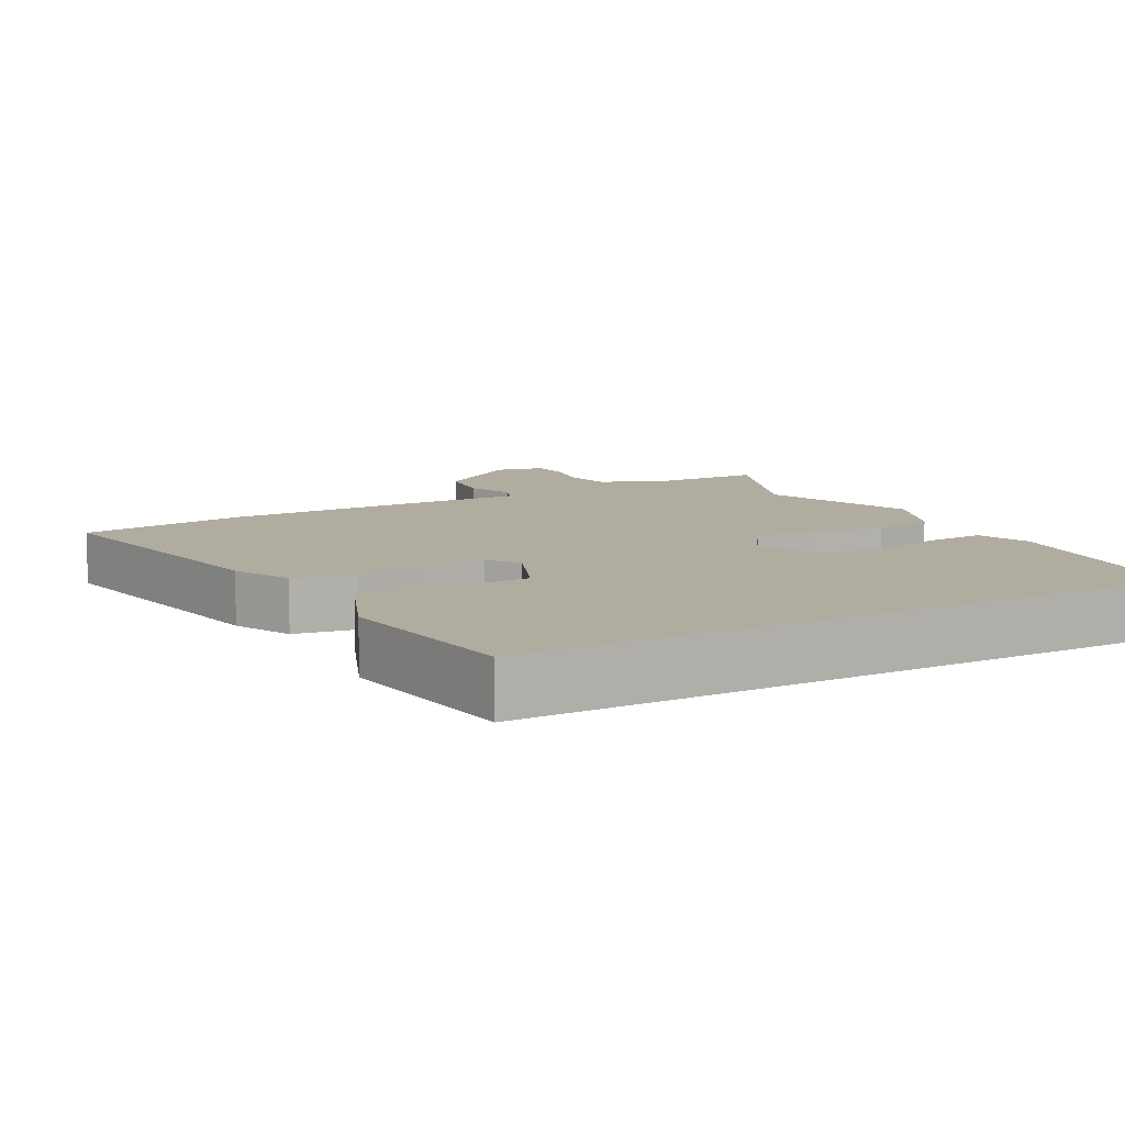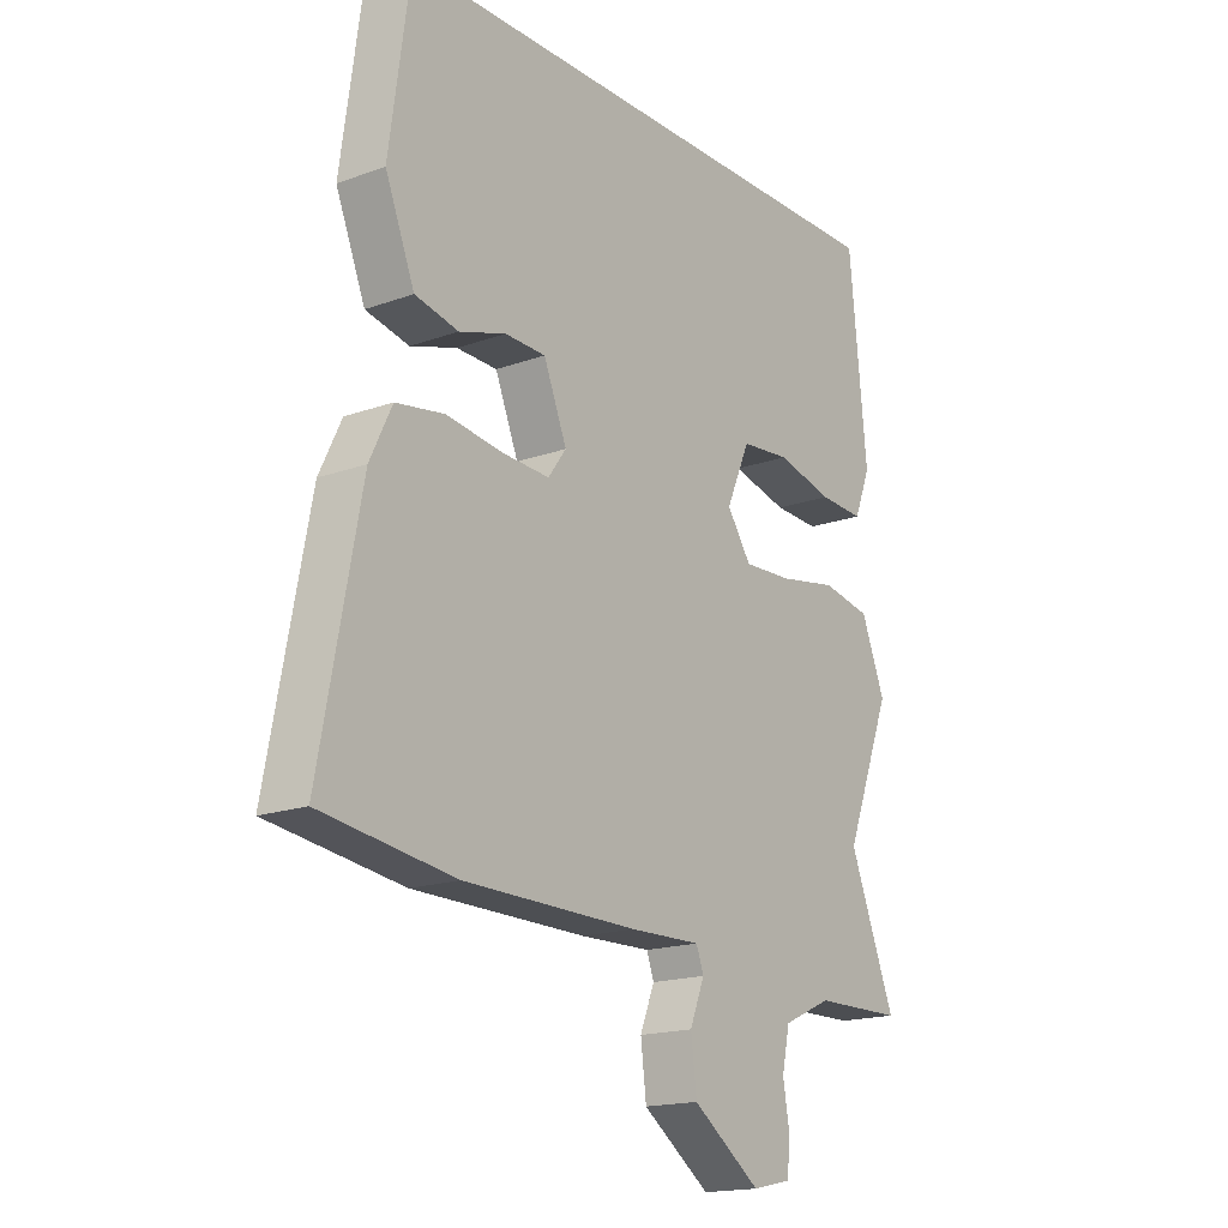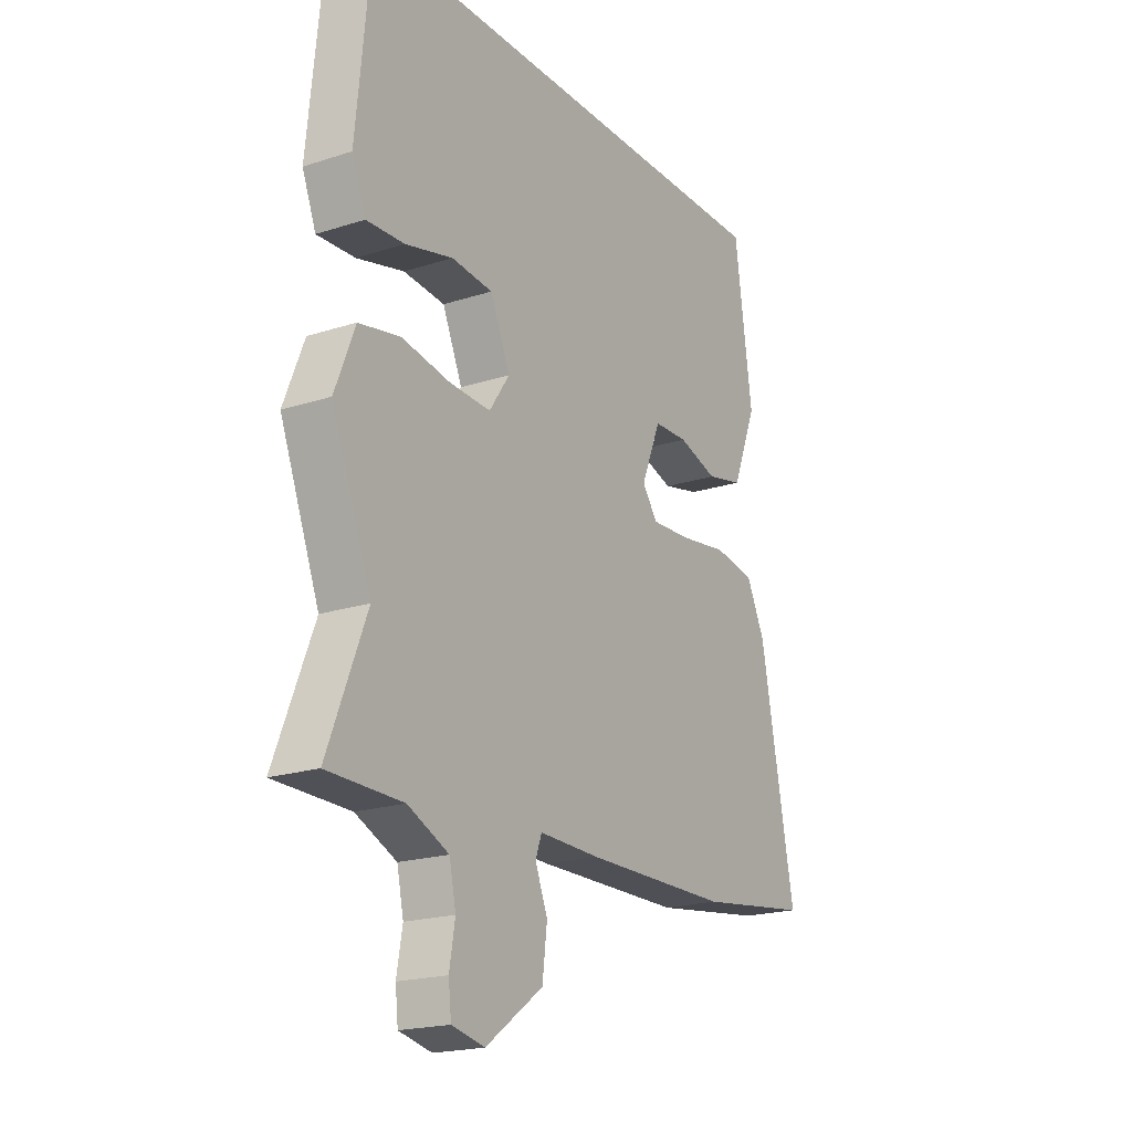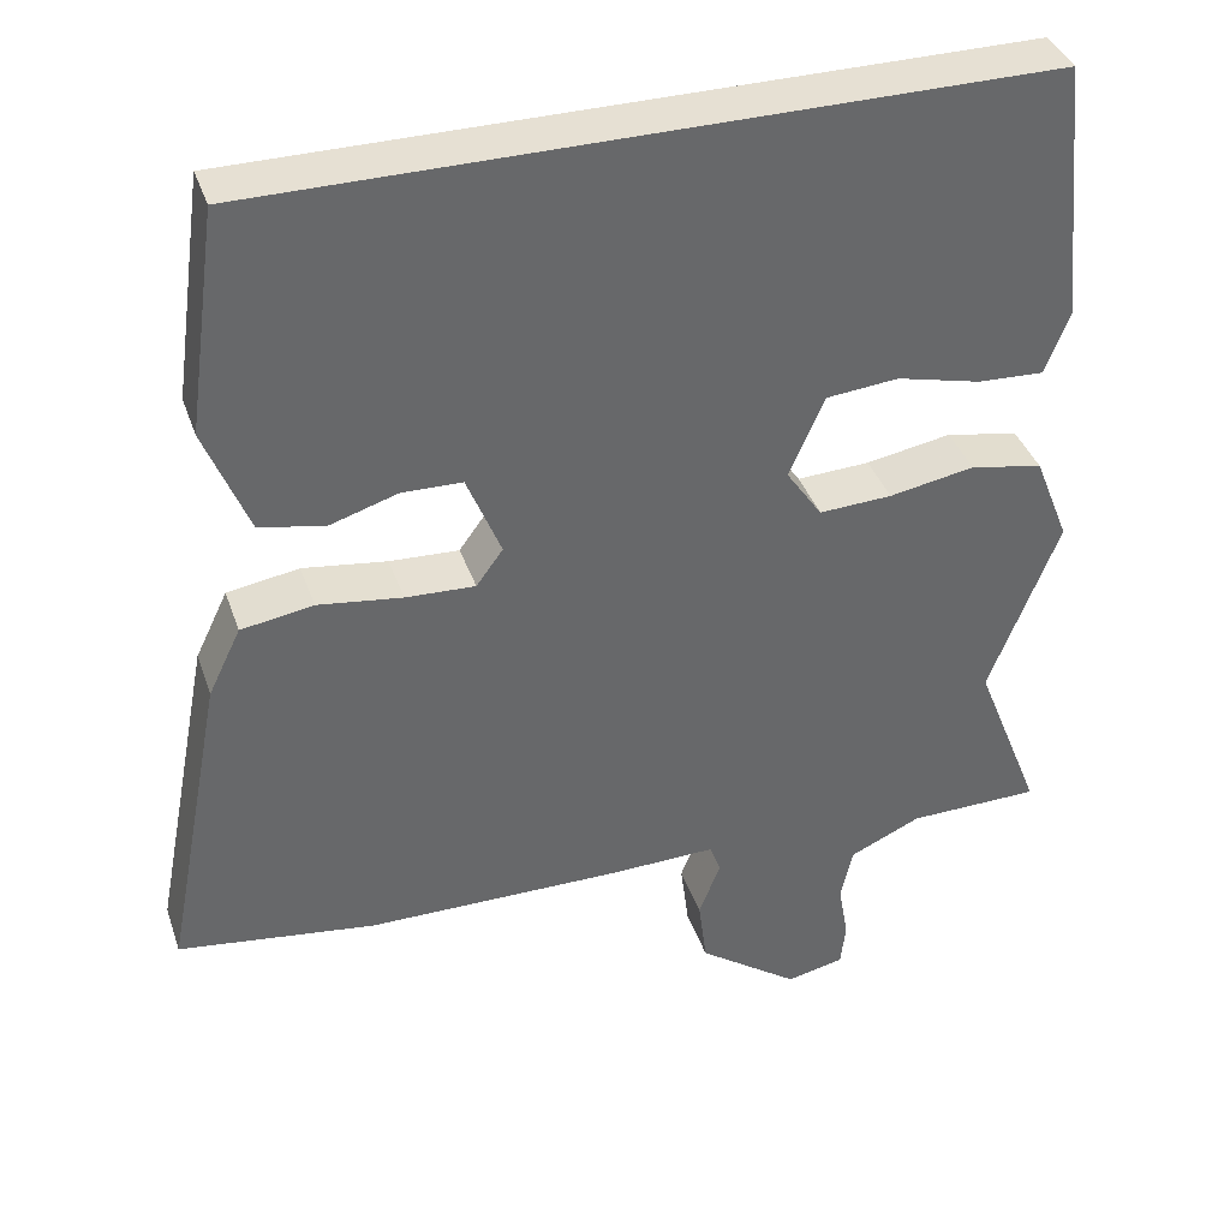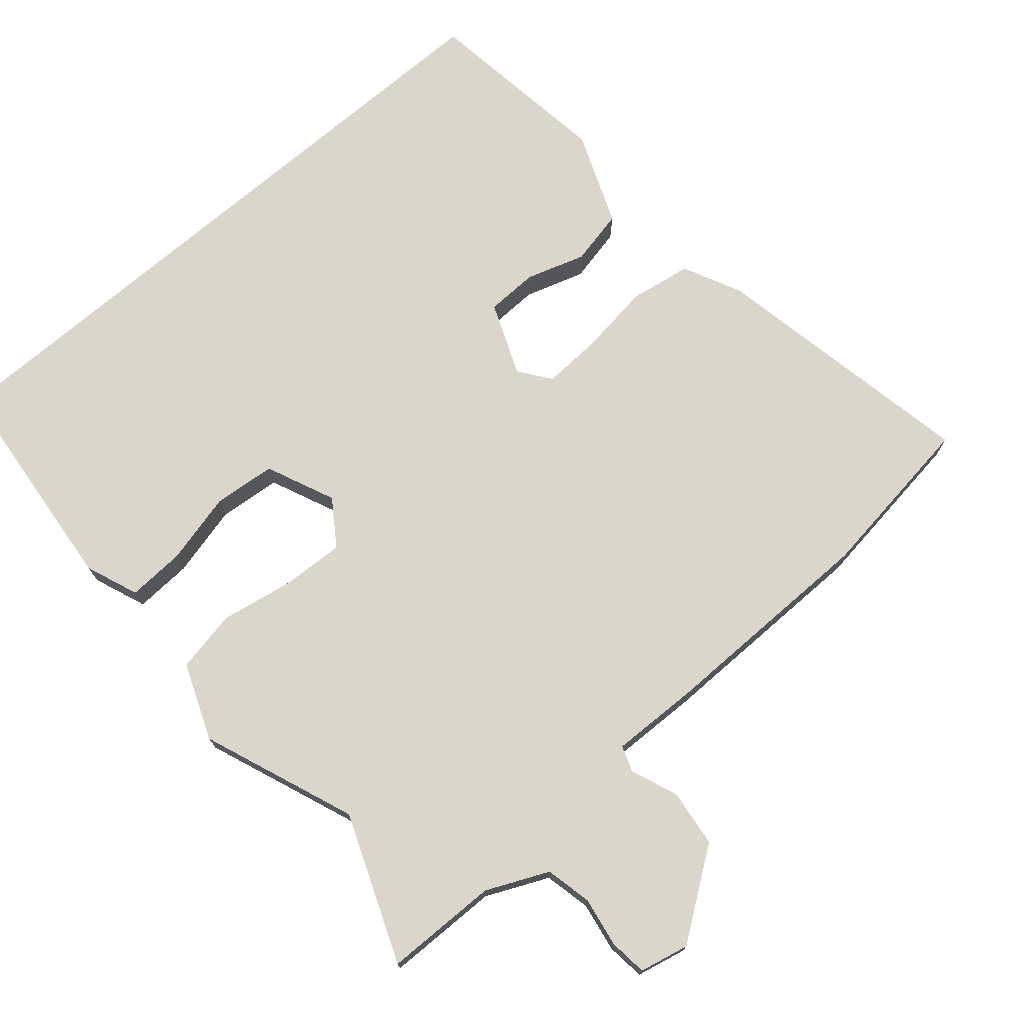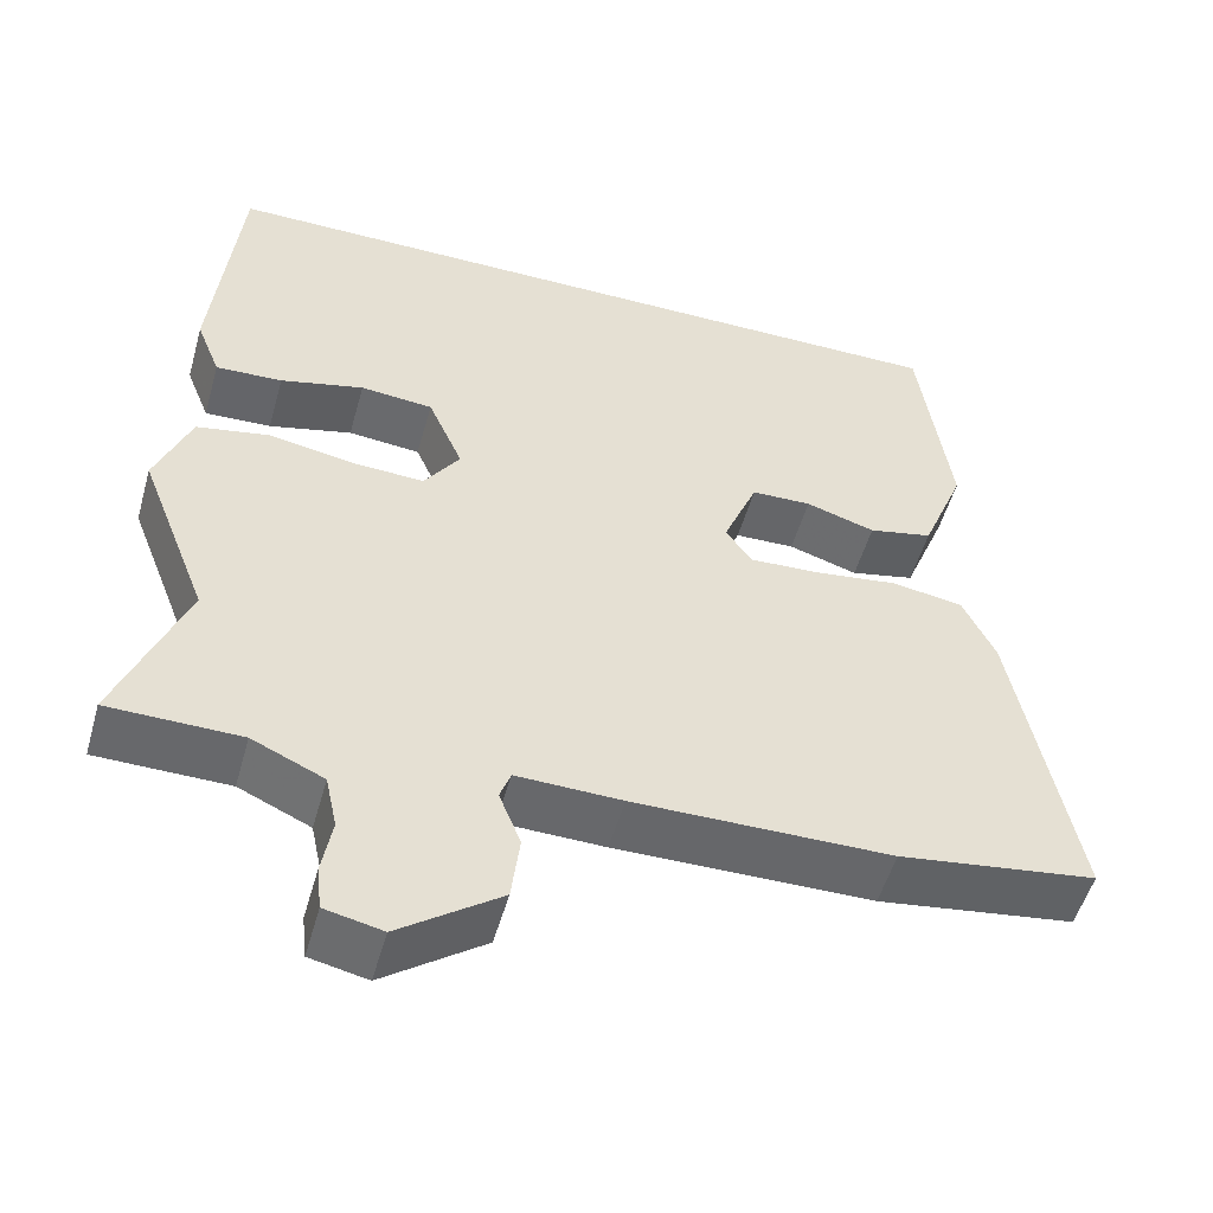
<metadata>
{"format":"obj","ext":"obj","renderer":"f3d","projection":"perspective","resolution":1024,"background":"white","views":[{"elev":9.9,"azim":-28.5,"up":"+Y"},{"elev":-17.3,"azim":-54.2,"up":"+Z"},{"elev":-19.9,"azim":120.9,"up":"+Z"},{"elev":38.4,"azim":-18.1,"up":"+Z"},{"elev":73.6,"azim":139.4,"up":"+Y"},{"elev":-52.2,"azim":164.3,"up":"+Z"}]}
</metadata>
<code>
v -0.355 0.07 -0.52
v -0.591 0.07 -0.487
v -0.519 0.07 -0.111
v -0.48 0.07 -0.03
v -0.394 0.07 -0.016
v -0.293 0.07 -0.03
v -0.21 0.07 -0.034
v -0.178 0.07 0.01
v -0.219 0.07 0.111
v -0.291 0.07 0.113
v -0.374 0.07 0.087
v -0.451 0.07 0.104
v -0.503 0.07 0.234
v -0.466 0.07 0.5
v 0.466 0.07 0.5
v 0.497 0.07 0.186
v 0.468 0.07 0.112
v 0.388 0.07 0.116
v 0.288 0.07 0.141
v 0.201 0.07 0.133
v 0.159 0.07 0.037
v 0.202 0.07 -0.026
v 0.289 0.07 -0.022
v 0.391 0.07 -0.004
v 0.478 0.07 -0.021
v 0.52 0.07 -0.127
v 0.437 0.07 -0.341
v 0.518 0.07 -0.546
v 0.36 0.07 -0.548
v 0.274 0.07 -0.587
v 0.26 0.07 -0.652
v 0.272 0.07 -0.721
v 0.266 0.07 -0.774
v 0.197 0.07 -0.789
v 0.076 0.07 -0.702
v 0.066 0.07 -0.621
v 0.092 0.07 -0.556
v 0.079 0.07 -0.52
v -0.047 0.07 -0.523
v -0.355 0 -0.52
v -0.591 0 -0.487
v -0.519 0 -0.111
v -0.48 0 -0.03
v -0.394 0 -0.016
v -0.293 0 -0.03
v -0.21 0 -0.034
v -0.178 0 0.01
v -0.219 0 0.111
v -0.291 0 0.113
v -0.374 0 0.087
v -0.451 0 0.104
v -0.503 0 0.234
v -0.466 0 0.5
v 0.466 0 0.5
v 0.497 0 0.186
v 0.468 0 0.112
v 0.388 0 0.116
v 0.288 0 0.141
v 0.201 0 0.133
v 0.159 0 0.037
v 0.202 0 -0.026
v 0.289 0 -0.022
v 0.391 0 -0.004
v 0.478 0 -0.021
v 0.52 0 -0.127
v 0.437 0 -0.341
v 0.518 0 -0.546
v 0.36 0 -0.548
v 0.274 0 -0.587
v 0.26 0 -0.652
v 0.272 0 -0.721
v 0.266 0 -0.774
v 0.197 0 -0.789
v 0.076 0 -0.702
v 0.066 0 -0.621
v 0.092 0 -0.556
v 0.079 0 -0.52
v -0.047 0 -0.523
f 38 39 1 2
f 34 35 36 37
f 34 37 38
f 31 32 33 34
f 30 31 34 38
f 29 30 38
f 27 28 29 38
f 23 24 25 26
f 22 23 26 27
f 16 17 18 19
f 16 19 20
f 15 16 20
f 14 15 20
f 13 14 20 21
f 10 11 12 13
f 9 10 13
f 3 4 5 6
f 3 6 7
f 2 3 7
f 22 27 38 2
f 9 13 21 22
f 8 9 22
f 7 8 22
f 2 7 22
f 41 40 78 77
f 76 75 74 73
f 77 76 73
f 73 72 71 70
f 77 73 70 69
f 77 69 68
f 77 68 67 66
f 65 64 63 62
f 66 65 62 61
f 58 57 56 55
f 59 58 55
f 59 55 54
f 59 54 53
f 60 59 53 52
f 52 51 50 49
f 52 49 48
f 45 44 43 42
f 46 45 42
f 46 42 41
f 41 77 66 61
f 61 60 52 48
f 61 48 47
f 61 47 46
f 61 46 41
f 1 40 41 2
f 2 41 42 3
f 3 42 43 4
f 4 43 44 5
f 5 44 45 6
f 6 45 46 7
f 7 46 47 8
f 8 47 48 9
f 9 48 49 10
f 10 49 50 11
f 11 50 51 12
f 12 51 52 13
f 13 52 53 14
f 14 53 54 15
f 15 54 55 16
f 16 55 56 17
f 17 56 57 18
f 18 57 58 19
f 19 58 59 20
f 20 59 60 21
f 21 60 61 22
f 22 61 62 23
f 23 62 63 24
f 24 63 64 25
f 25 64 65 26
f 26 65 66 27
f 27 66 67 28
f 28 67 68 29
f 29 68 69 30
f 30 69 70 31
f 31 70 71 32
f 32 71 72 33
f 33 72 73 34
f 34 73 74 35
f 35 74 75 36
f 36 75 76 37
f 37 76 77 38
f 38 77 78 39
f 39 78 40 1

</code>
